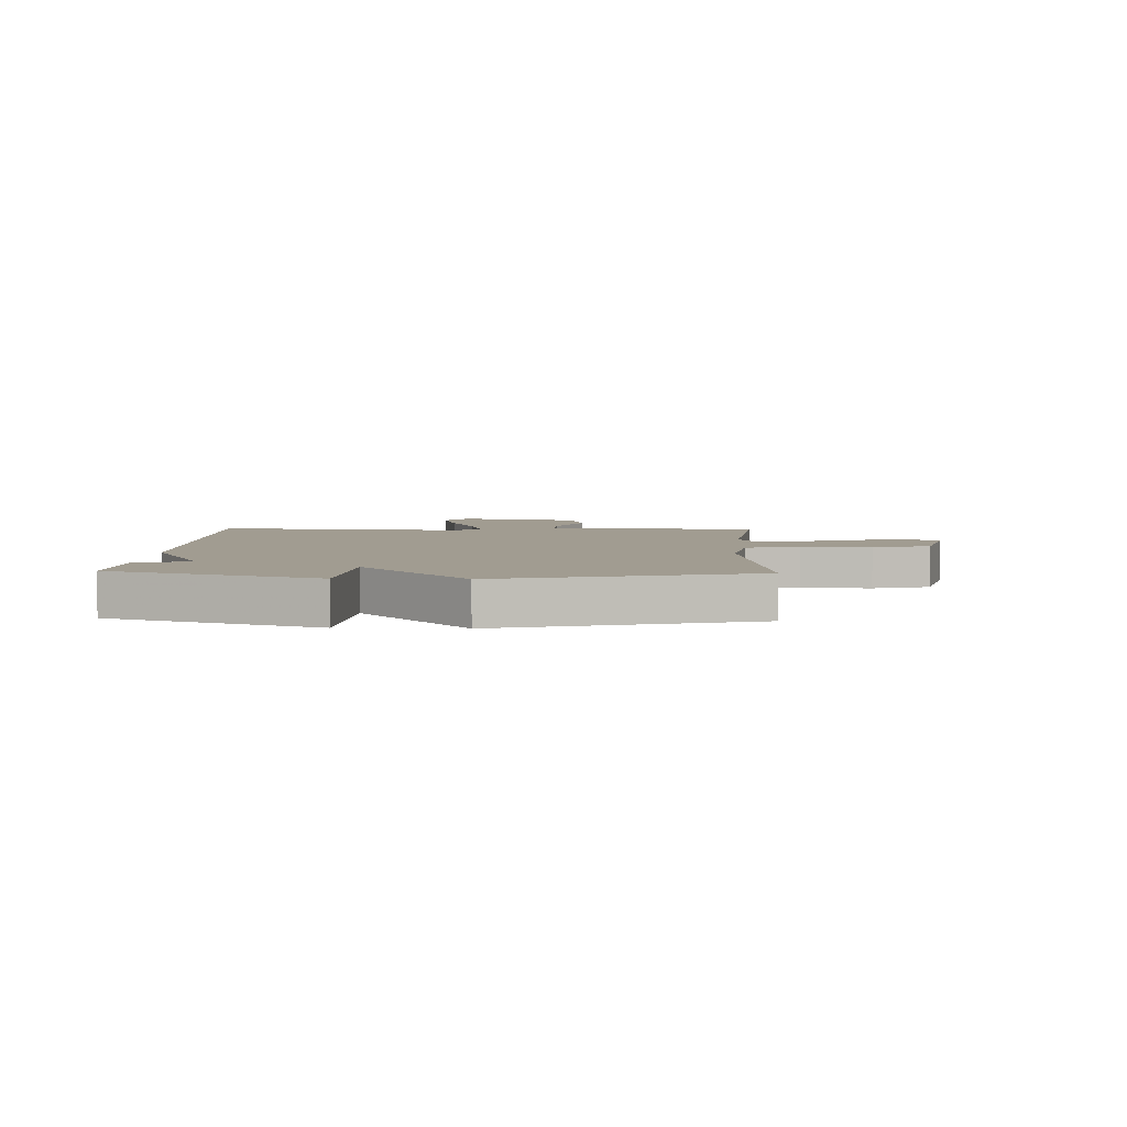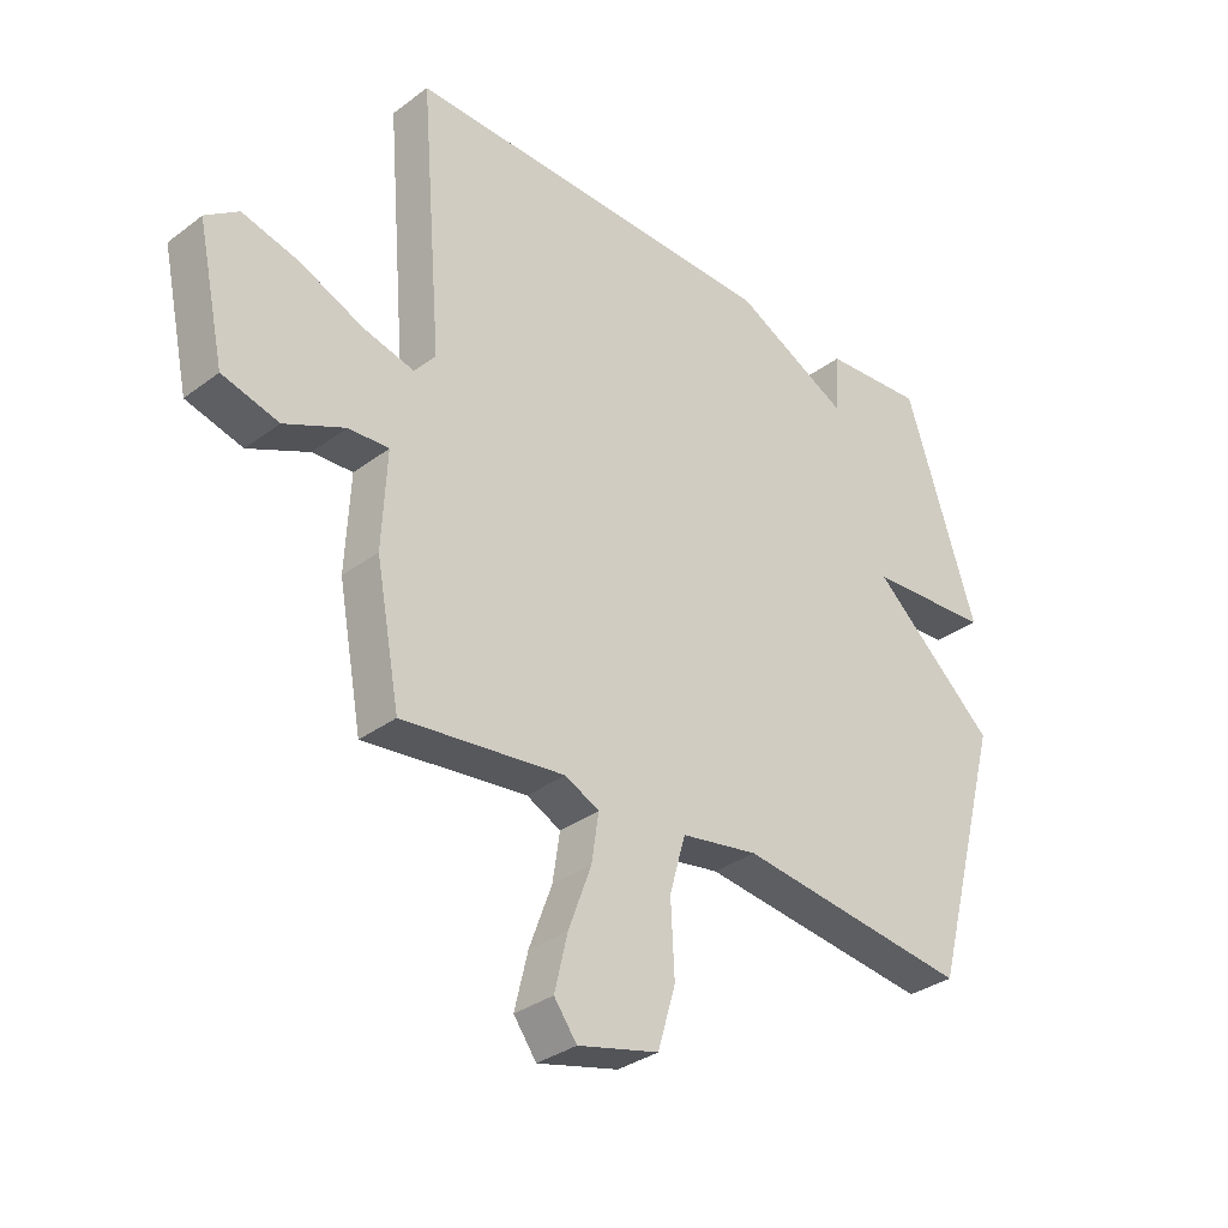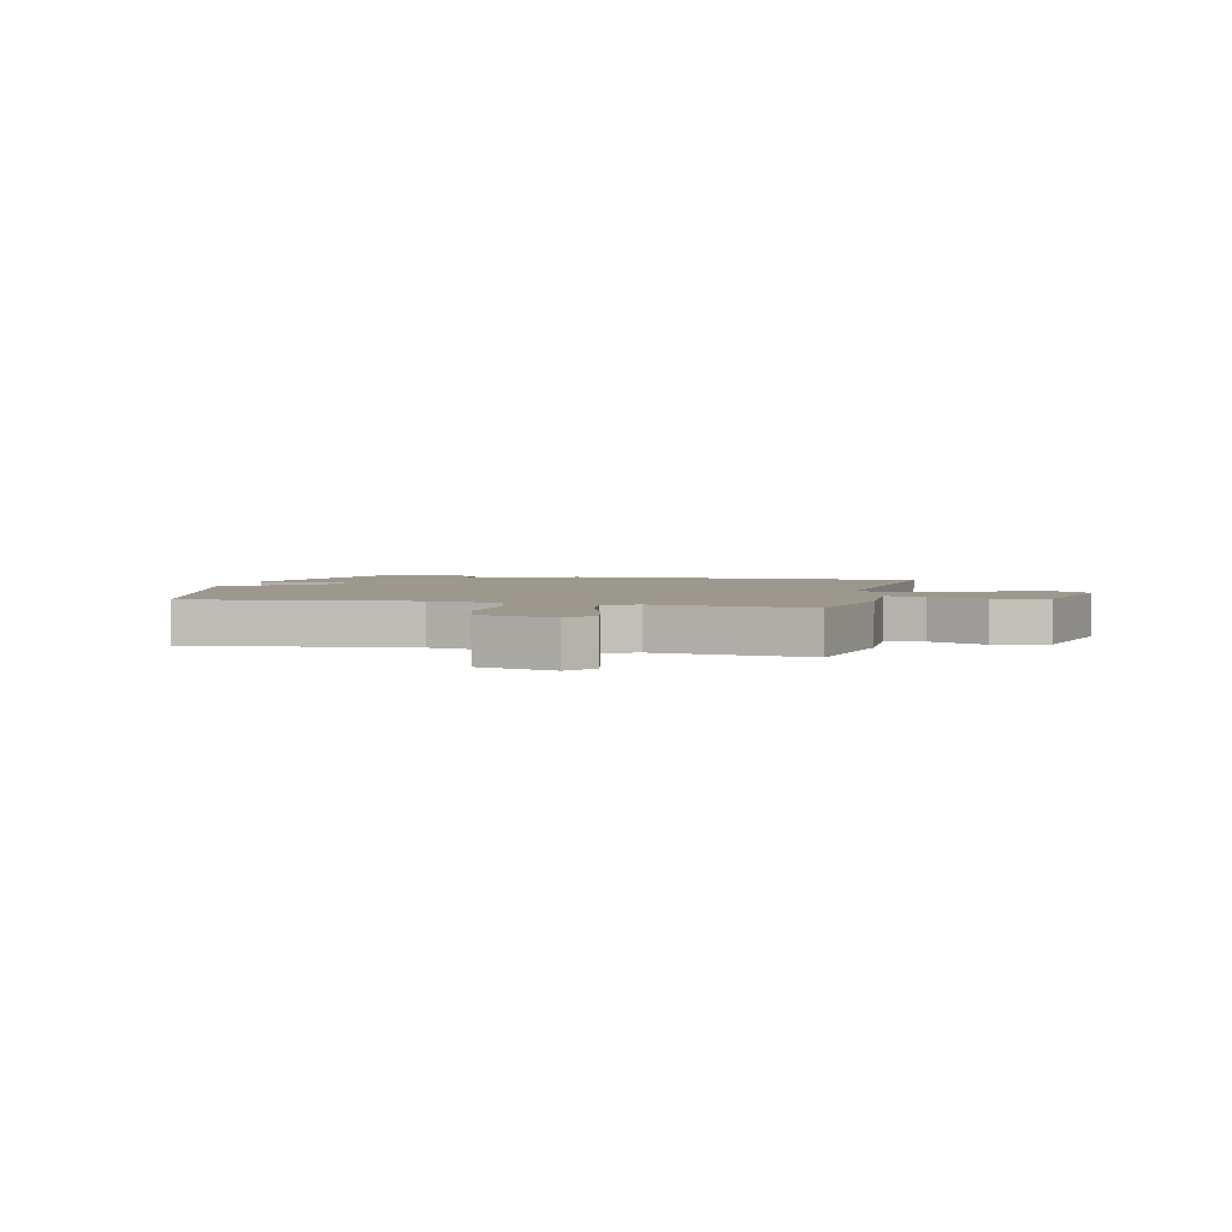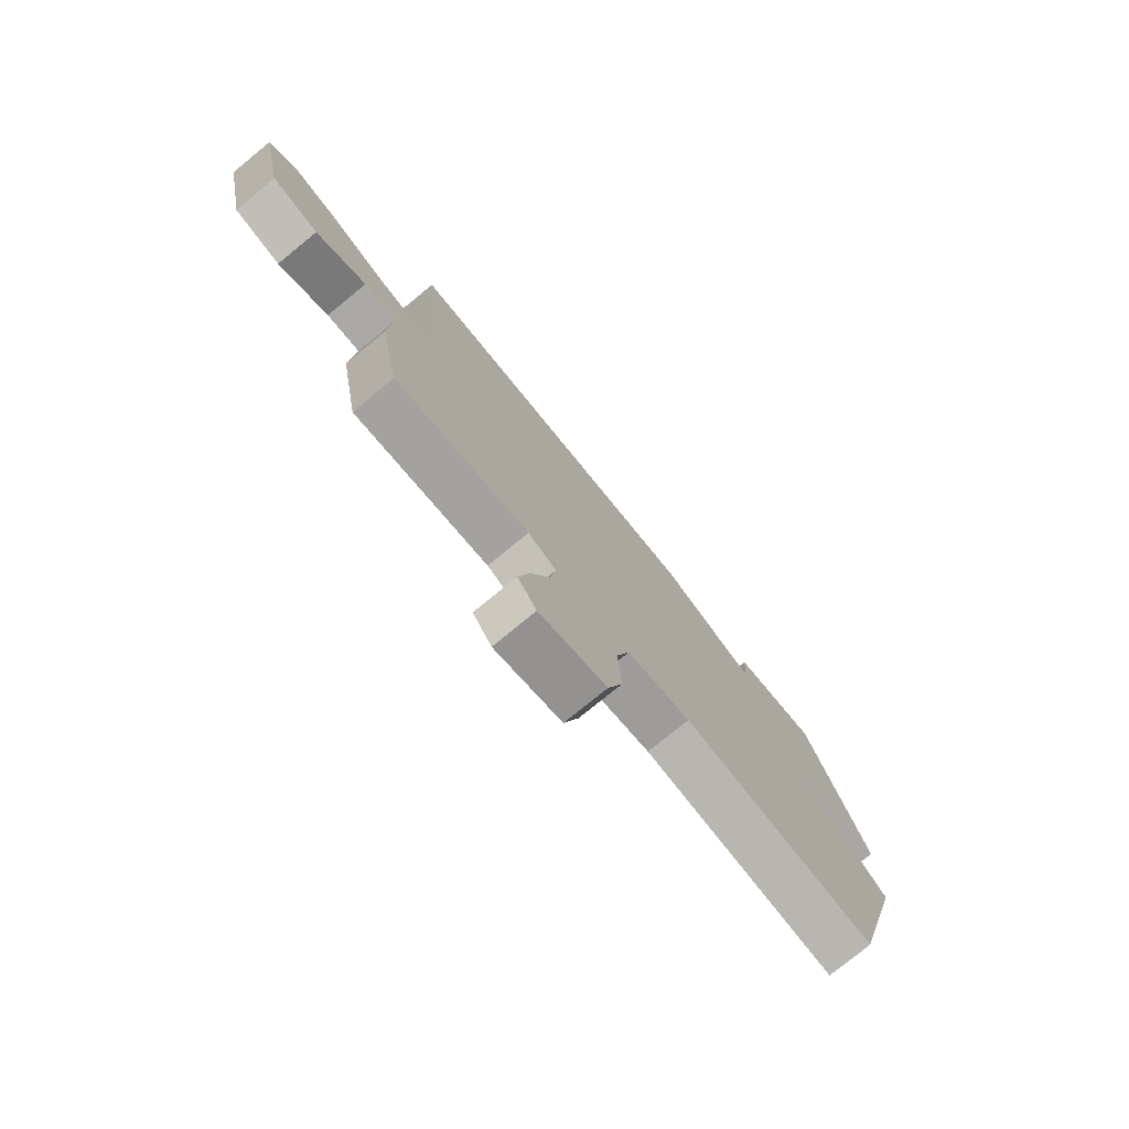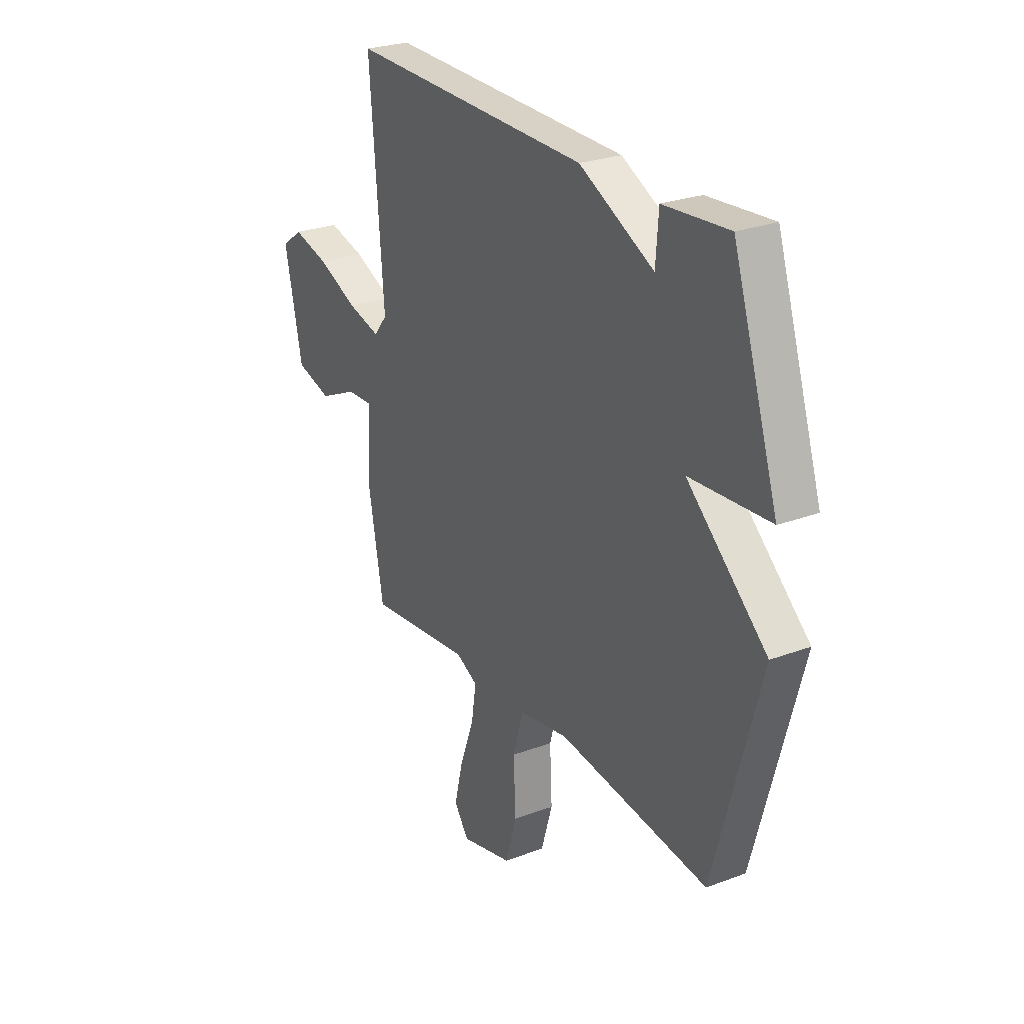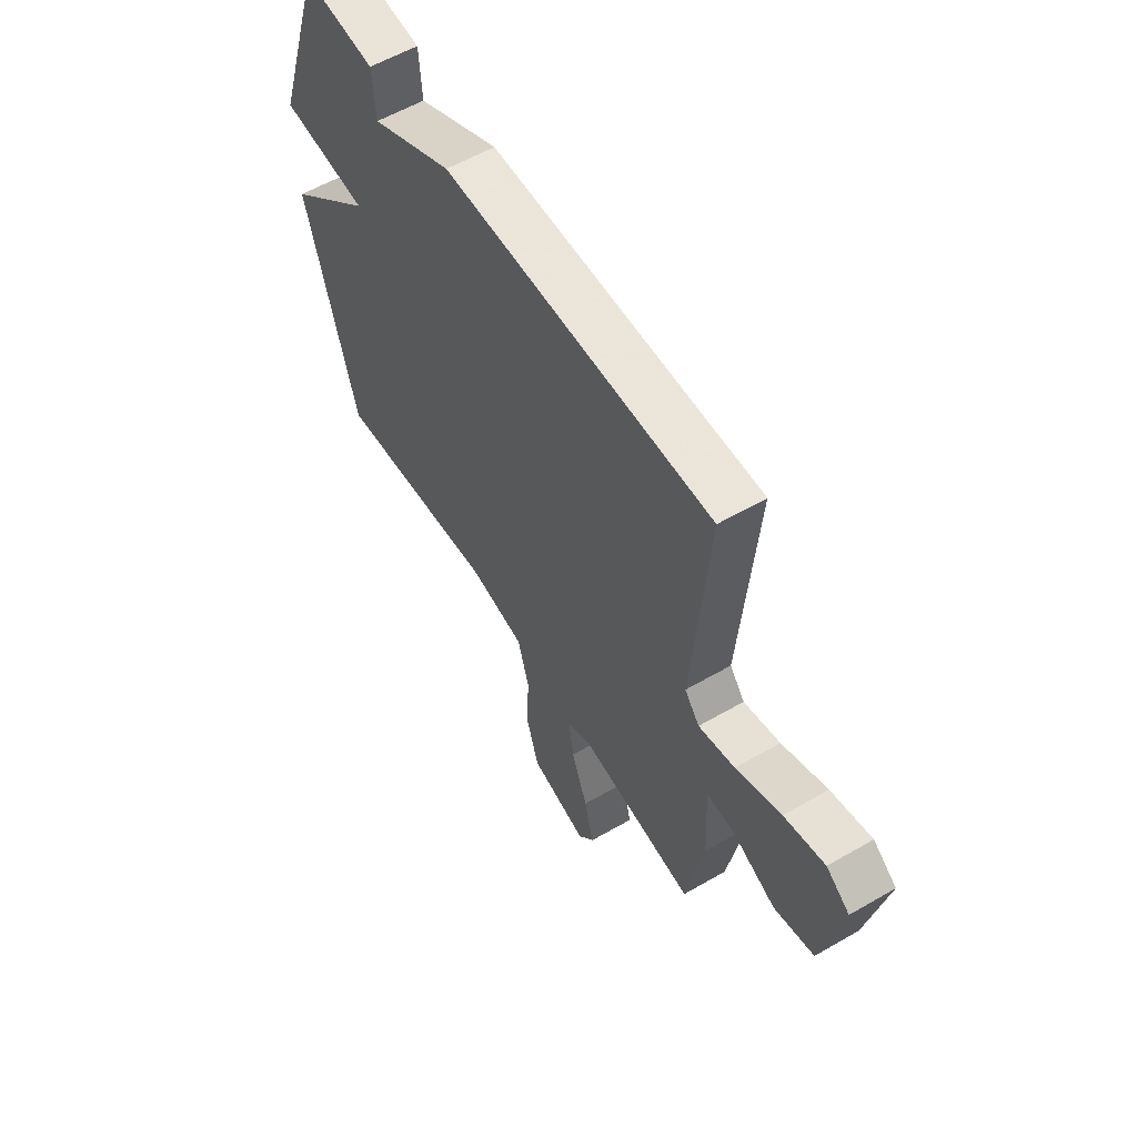
<metadata>
{"format":"obj","ext":"obj","renderer":"f3d","projection":"perspective","resolution":1024,"background":"white","views":[{"elev":4.5,"azim":92.4,"up":"+Y"},{"elev":-33.0,"azim":-44.2,"up":"+Z"},{"elev":3.2,"azim":-165.7,"up":"+Y"},{"elev":-77.1,"azim":-50.7,"up":"+Z"},{"elev":26.2,"azim":59.4,"up":"+Z"},{"elev":58.1,"azim":-120.9,"up":"+Z"}]}
</metadata>
<code>
v -0.5 0.07 0.5
v 0.131 0.07 0.487
v 0.324 0.07 0.389
v 0.331 0.07 0.487
v 0.5 0.07 0.5
v 0.619 0.07 0.137
v 0.412 0.07 0.123
v 0.619 0.07 -0.063
v 0.5 0.07 -0.5
v 0.11 0.07 -0.451
v -0.019 0.07 -0.473
v -0.046 0.07 -0.568
v -0.04 0.07 -0.689
v -0.07 0.07 -0.79
v -0.205 0.07 -0.824
v -0.243 0.07 -0.772
v -0.221 0.07 -0.68
v -0.183 0.07 -0.577
v -0.171 0.07 -0.497
v -0.228 0.07 -0.469
v -0.5 0.07 -0.5
v -0.54 0.07 -0.284
v -0.532 0.07 -0.125
v -0.599 0.07 -0.128
v -0.7 0.07 -0.174
v -0.794 0.07 -0.148
v -0.84 0.07 0.067
v -0.785 0.07 0.107
v -0.69 0.07 0.082
v -0.584 0.07 0.036
v -0.499 0.07 0.014
v -0.464 0.07 0.057
v -0.5 0 0.5
v 0.131 0 0.487
v 0.324 0 0.389
v 0.331 0 0.487
v 0.5 0 0.5
v 0.619 0 0.137
v 0.412 0 0.123
v 0.619 0 -0.063
v 0.5 0 -0.5
v 0.11 0 -0.451
v -0.019 0 -0.473
v -0.046 0 -0.568
v -0.04 0 -0.689
v -0.07 0 -0.79
v -0.205 0 -0.824
v -0.243 0 -0.772
v -0.221 0 -0.68
v -0.183 0 -0.577
v -0.171 0 -0.497
v -0.228 0 -0.469
v -0.5 0 -0.5
v -0.54 0 -0.284
v -0.532 0 -0.125
v -0.599 0 -0.128
v -0.7 0 -0.174
v -0.794 0 -0.148
v -0.84 0 0.067
v -0.785 0 0.107
v -0.69 0 0.082
v -0.584 0 0.036
v -0.499 0 0.014
v -0.464 0 0.057
f 28 29 30
f 27 28 30
f 26 27 30
f 25 26 30
f 24 25 30
f 23 24 30 31
f 23 31 32
f 22 23 32
f 21 22 32
f 20 21 32
f 16 17 18
f 15 16 18
f 14 15 18
f 13 14 18
f 12 13 18
f 11 12 18 19
f 1 2 3
f 32 1 3
f 20 32 3
f 19 20 3
f 11 19 3
f 10 11 3
f 5 6 7
f 4 5 7
f 3 4 7
f 9 10 3 7
f 7 8 9
f 62 61 60
f 62 60 59
f 62 59 58
f 62 58 57
f 62 57 56
f 63 62 56 55
f 64 63 55
f 64 55 54
f 64 54 53
f 64 53 52
f 50 49 48
f 50 48 47
f 50 47 46
f 50 46 45
f 50 45 44
f 51 50 44 43
f 35 34 33
f 35 33 64
f 35 64 52
f 35 52 51
f 35 51 43
f 35 43 42
f 39 38 37
f 39 37 36
f 39 36 35
f 39 35 42 41
f 41 40 39
f 1 33 34 2
f 2 34 35 3
f 3 35 36 4
f 4 36 37 5
f 5 37 38 6
f 6 38 39 7
f 7 39 40 8
f 8 40 41 9
f 9 41 42 10
f 10 42 43 11
f 11 43 44 12
f 12 44 45 13
f 13 45 46 14
f 14 46 47 15
f 15 47 48 16
f 16 48 49 17
f 17 49 50 18
f 18 50 51 19
f 19 51 52 20
f 20 52 53 21
f 21 53 54 22
f 22 54 55 23
f 23 55 56 24
f 24 56 57 25
f 25 57 58 26
f 26 58 59 27
f 27 59 60 28
f 28 60 61 29
f 29 61 62 30
f 30 62 63 31
f 31 63 64 32
f 32 64 33 1

</code>
